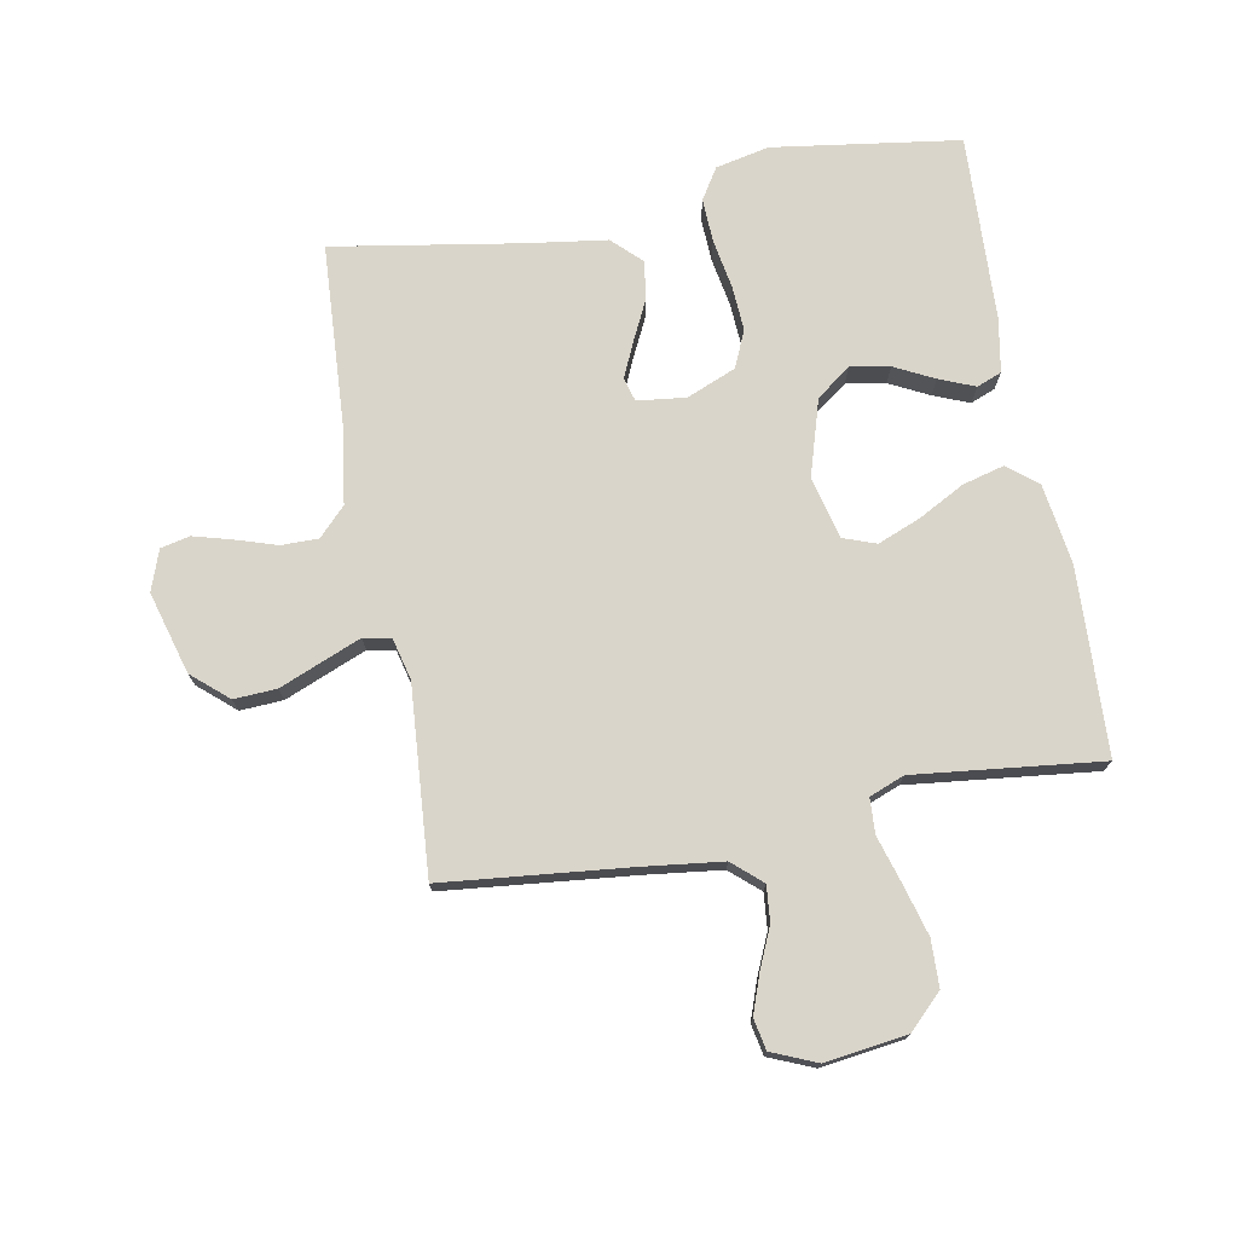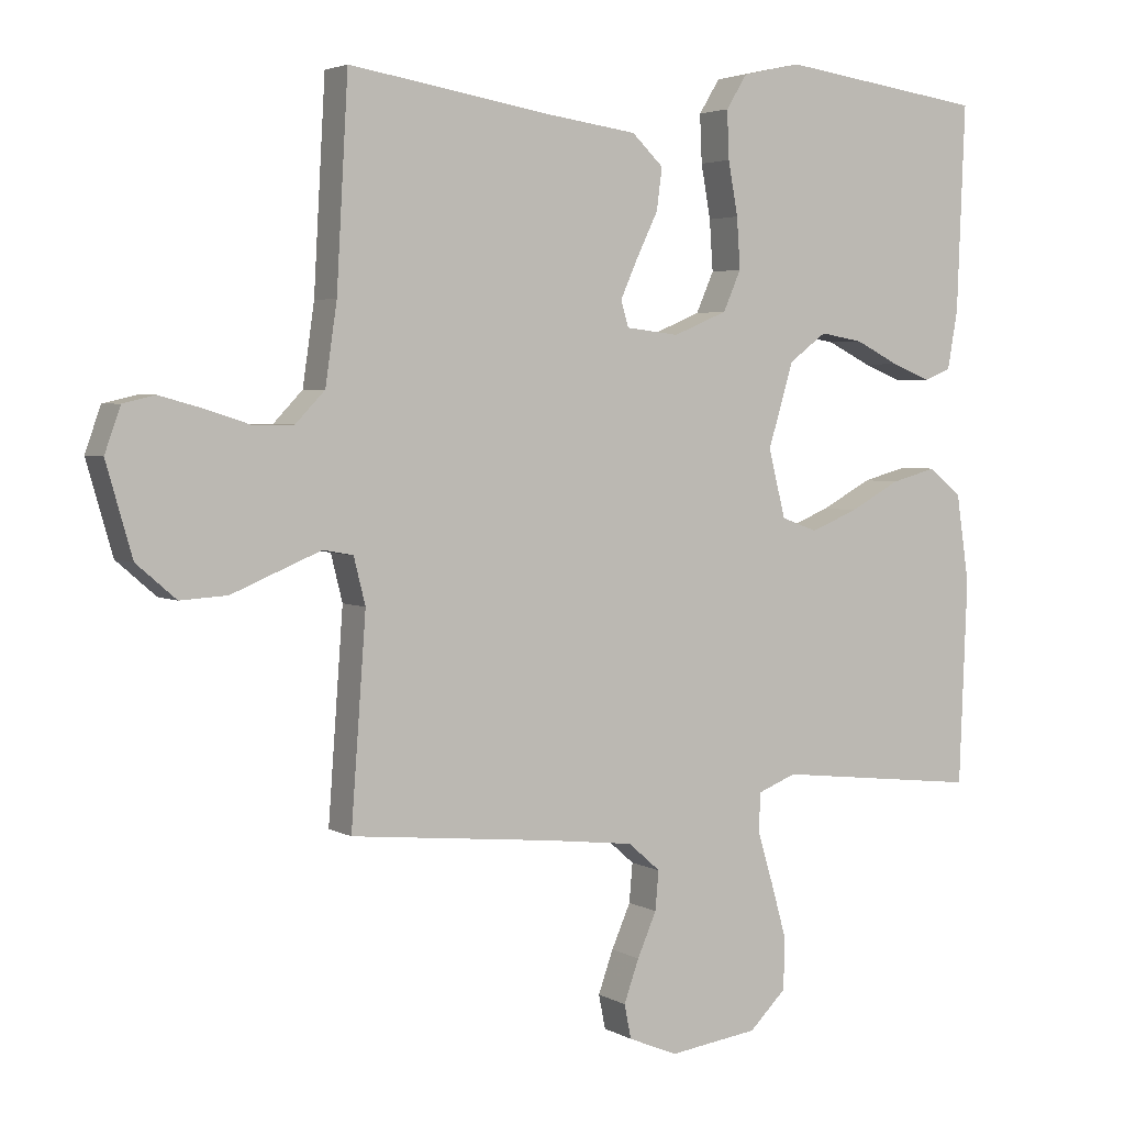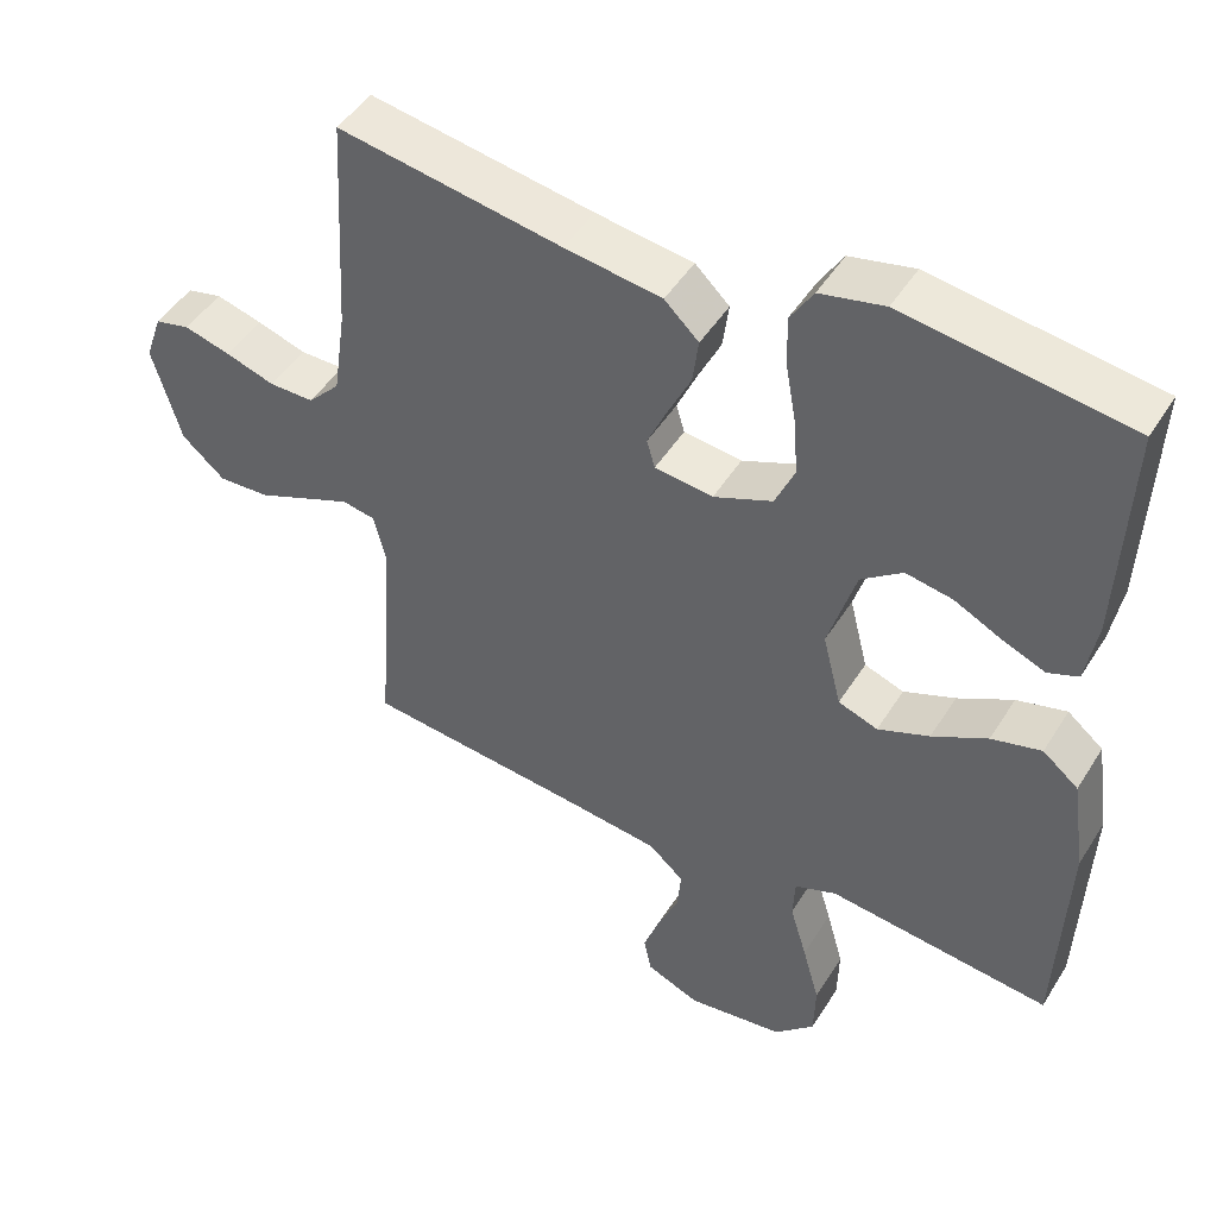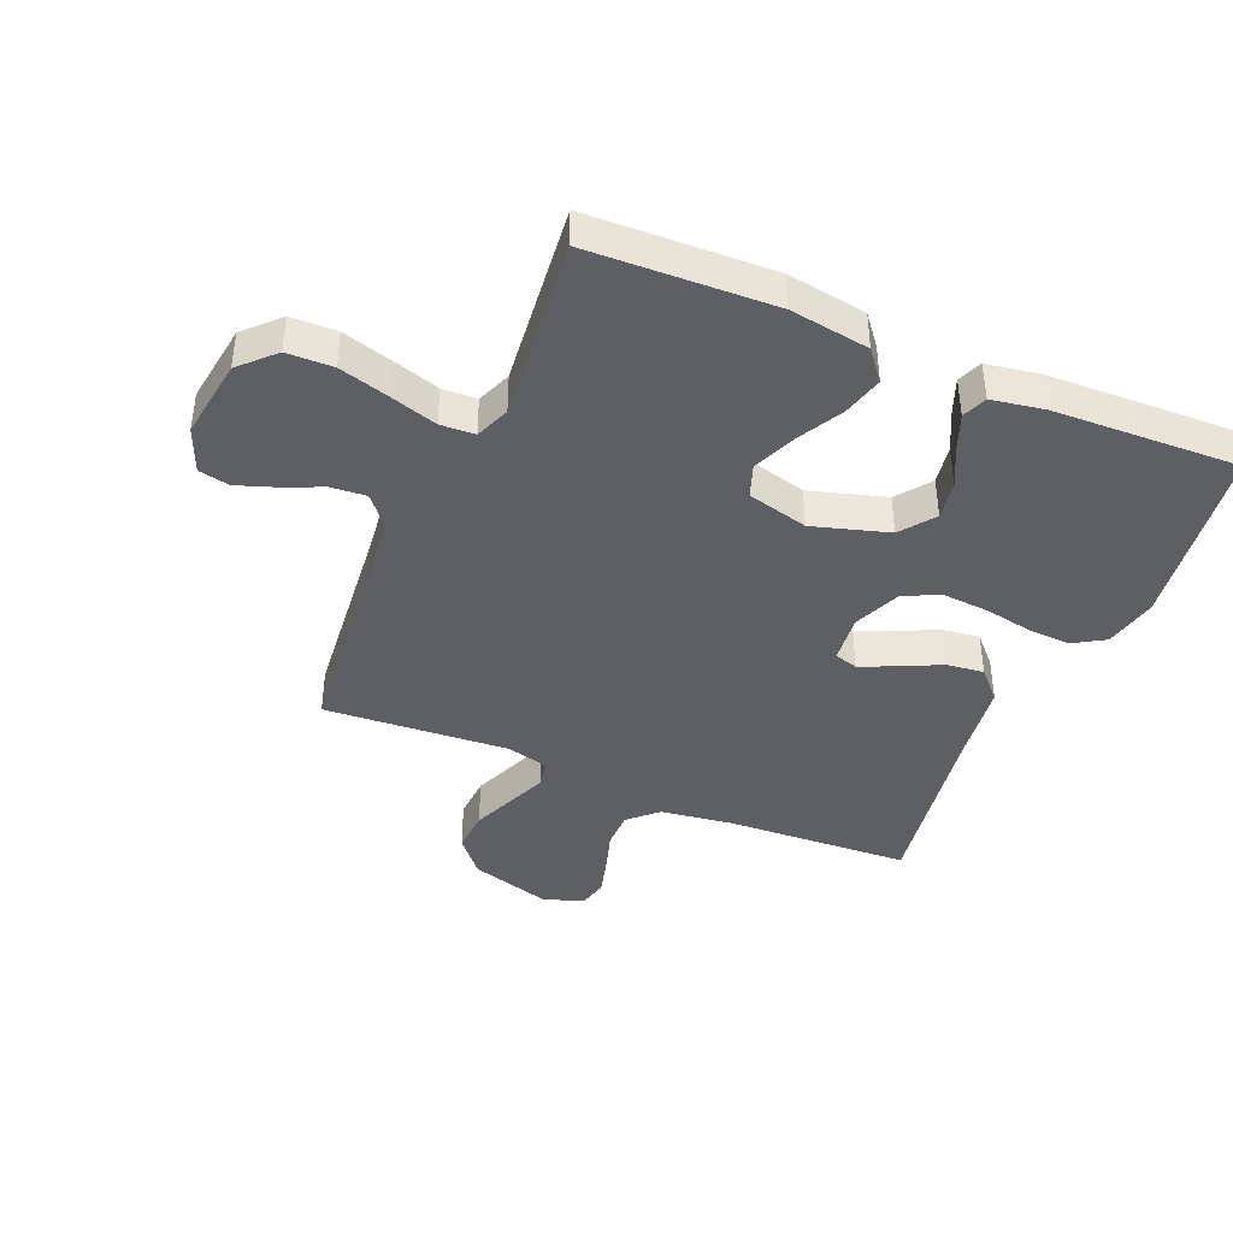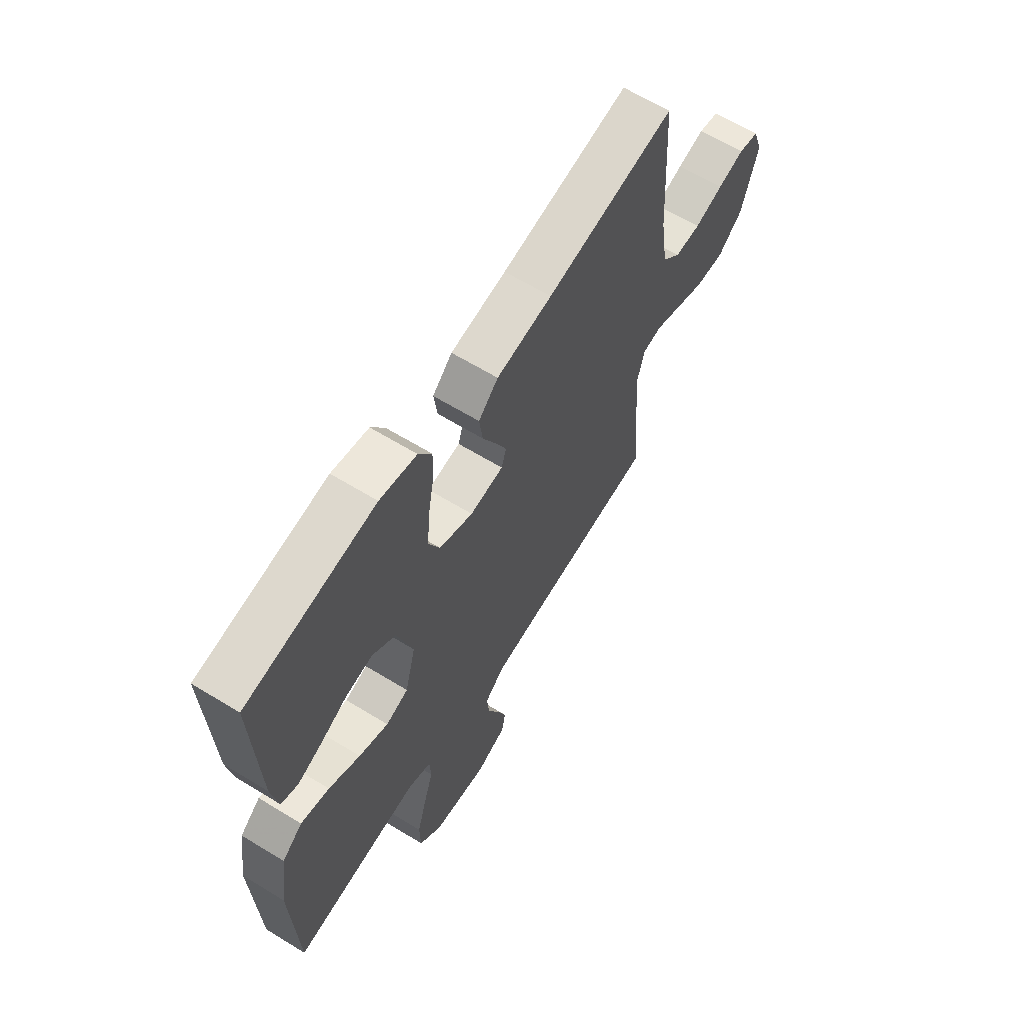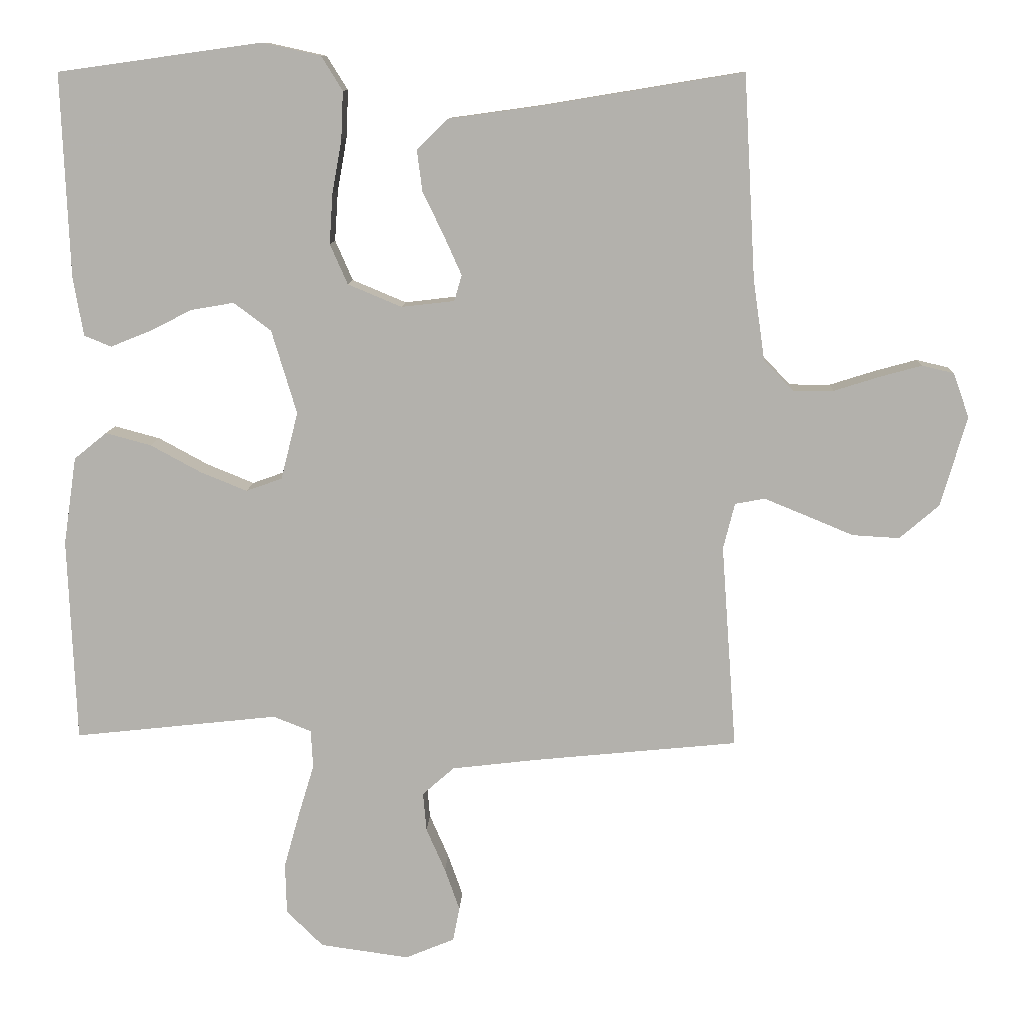
<metadata>
{"format":"obj","ext":"obj","renderer":"f3d","projection":"perspective","resolution":1024,"background":"white","views":[{"elev":74.3,"azim":169.7,"up":"+Y"},{"elev":3.5,"azim":150.1,"up":"+Z"},{"elev":47.2,"azim":-149.5,"up":"+Z"},{"elev":-41.4,"azim":-113.1,"up":"+Y"},{"elev":63.9,"azim":-58.3,"up":"+Z"},{"elev":10.4,"azim":2.5,"up":"+Z"}]}
</metadata>
<code>
v 0.5 0.07 -0.5
v 0.2 0.07 -0.53
v 0.074 0.07 -0.545
v 0.027 0.07 -0.586
v 0.032 0.07 -0.643
v 0.06 0.07 -0.707
v 0.082 0.07 -0.769
v 0.072 0.07 -0.819
v 0 0.07 -0.849
v -0.131 0.07 -0.831
v -0.185 0.07 -0.778
v -0.187 0.07 -0.703
v -0.164 0.07 -0.621
v -0.141 0.07 -0.545
v -0.144 0.07 -0.489
v -0.2 0.07 -0.467
v -0.5 0.07 -0.5
v -0.512 0.07 -0.2
v -0.493 0.07 -0.071
v -0.445 0.07 -0.032
v -0.378 0.07 -0.05
v -0.304 0.07 -0.09
v -0.235 0.07 -0.118
v -0.182 0.07 -0.099
v -0.157 0.07 0
v -0.194 0.07 0.123
v -0.249 0.07 0.164
v -0.312 0.07 0.153
v -0.376 0.07 0.121
v -0.433 0.07 0.098
v -0.473 0.07 0.114
v -0.488 0.07 0.2
v -0.5 0.07 0.5
v -0.2 0.07 0.542
v -0.114 0.07 0.523
v -0.083 0.07 0.473
v -0.086 0.07 0.403
v -0.1 0.07 0.325
v -0.105 0.07 0.251
v -0.079 0.07 0.192
v 0 0.07 0.159
v 0.078 0.07 0.168
v 0.089 0.07 0.206
v 0.063 0.07 0.264
v 0.032 0.07 0.328
v 0.024 0.07 0.389
v 0.07 0.07 0.433
v 0.2 0.07 0.451
v 0.5 0.07 0.5
v 0.517 0.07 0.2
v 0.534 0.07 0.083
v 0.577 0.07 0.038
v 0.637 0.07 0.038
v 0.703 0.07 0.059
v 0.765 0.07 0.076
v 0.812 0.07 0.065
v 0.835 0.07 0
v 0.797 0.07 -0.132
v 0.739 0.07 -0.182
v 0.67 0.07 -0.178
v 0.6 0.07 -0.149
v 0.539 0.07 -0.124
v 0.495 0.07 -0.132
v 0.478 0.07 -0.2
v 0.5 0 -0.5
v 0.2 0 -0.53
v 0.074 0 -0.545
v 0.027 0 -0.586
v 0.032 0 -0.643
v 0.06 0 -0.707
v 0.082 0 -0.769
v 0.072 0 -0.819
v 0 0 -0.849
v -0.131 0 -0.831
v -0.185 0 -0.778
v -0.187 0 -0.703
v -0.164 0 -0.621
v -0.141 0 -0.545
v -0.144 0 -0.489
v -0.2 0 -0.467
v -0.5 0 -0.5
v -0.512 0 -0.2
v -0.493 0 -0.071
v -0.445 0 -0.032
v -0.378 0 -0.05
v -0.304 0 -0.09
v -0.235 0 -0.118
v -0.182 0 -0.099
v -0.157 0 0
v -0.194 0 0.123
v -0.249 0 0.164
v -0.312 0 0.153
v -0.376 0 0.121
v -0.433 0 0.098
v -0.473 0 0.114
v -0.488 0 0.2
v -0.5 0 0.5
v -0.2 0 0.542
v -0.114 0 0.523
v -0.083 0 0.473
v -0.086 0 0.403
v -0.1 0 0.325
v -0.105 0 0.251
v -0.079 0 0.192
v 0 0 0.159
v 0.078 0 0.168
v 0.089 0 0.206
v 0.063 0 0.264
v 0.032 0 0.328
v 0.024 0 0.389
v 0.07 0 0.433
v 0.2 0 0.451
v 0.5 0 0.5
v 0.517 0 0.2
v 0.534 0 0.083
v 0.577 0 0.038
v 0.637 0 0.038
v 0.703 0 0.059
v 0.765 0 0.076
v 0.812 0 0.065
v 0.835 0 0
v 0.797 0 -0.132
v 0.739 0 -0.182
v 0.67 0 -0.178
v 0.6 0 -0.149
v 0.539 0 -0.124
v 0.495 0 -0.132
v 0.478 0 -0.2
f 58 59 60 61
f 58 61 62
f 57 58 62
f 56 57 62 63
f 53 54 55 56
f 48 49 50
f 48 50 51
f 47 48 51
f 44 45 46 47
f 43 44 47 51
f 42 43 51 52
f 35 36 37 38
f 35 38 39
f 34 35 39
f 33 34 39
f 32 33 39 40
f 28 29 30 31
f 28 31 32
f 27 28 32
f 19 20 21 22
f 19 22 23
f 16 17 18 19
f 15 16 19 23
f 11 12 13 14
f 9 10 11 14
f 9 14 15
f 5 6 7 8
f 5 8 9 15
f 64 1 2
f 63 64 2 3
f 53 56 63
f 52 53 63 3
f 41 42 52 3
f 27 32 40 41
f 26 27 41
f 25 26 41 3
f 5 15 23 24
f 4 5 24 25
f 3 4 25
f 125 124 123 122
f 126 125 122
f 126 122 121
f 127 126 121 120
f 120 119 118 117
f 114 113 112
f 115 114 112
f 115 112 111
f 111 110 109 108
f 115 111 108 107
f 116 115 107 106
f 102 101 100 99
f 103 102 99
f 103 99 98
f 103 98 97
f 104 103 97 96
f 95 94 93 92
f 96 95 92
f 96 92 91
f 86 85 84 83
f 87 86 83
f 83 82 81 80
f 87 83 80 79
f 78 77 76 75
f 78 75 74 73
f 79 78 73
f 72 71 70 69
f 79 73 72 69
f 66 65 128
f 67 66 128 127
f 127 120 117
f 67 127 117 116
f 67 116 106 105
f 105 104 96 91
f 105 91 90
f 67 105 90 89
f 88 87 79 69
f 89 88 69 68
f 89 68 67
f 1 65 66 2
f 2 66 67 3
f 3 67 68 4
f 4 68 69 5
f 5 69 70 6
f 6 70 71 7
f 7 71 72 8
f 8 72 73 9
f 9 73 74 10
f 10 74 75 11
f 11 75 76 12
f 12 76 77 13
f 13 77 78 14
f 14 78 79 15
f 15 79 80 16
f 16 80 81 17
f 17 81 82 18
f 18 82 83 19
f 19 83 84 20
f 20 84 85 21
f 21 85 86 22
f 22 86 87 23
f 23 87 88 24
f 24 88 89 25
f 25 89 90 26
f 26 90 91 27
f 27 91 92 28
f 28 92 93 29
f 29 93 94 30
f 30 94 95 31
f 31 95 96 32
f 32 96 97 33
f 33 97 98 34
f 34 98 99 35
f 35 99 100 36
f 36 100 101 37
f 37 101 102 38
f 38 102 103 39
f 39 103 104 40
f 40 104 105 41
f 41 105 106 42
f 42 106 107 43
f 43 107 108 44
f 44 108 109 45
f 45 109 110 46
f 46 110 111 47
f 47 111 112 48
f 48 112 113 49
f 49 113 114 50
f 50 114 115 51
f 51 115 116 52
f 52 116 117 53
f 53 117 118 54
f 54 118 119 55
f 55 119 120 56
f 56 120 121 57
f 57 121 122 58
f 58 122 123 59
f 59 123 124 60
f 60 124 125 61
f 61 125 126 62
f 62 126 127 63
f 63 127 128 64
f 64 128 65 1

</code>
